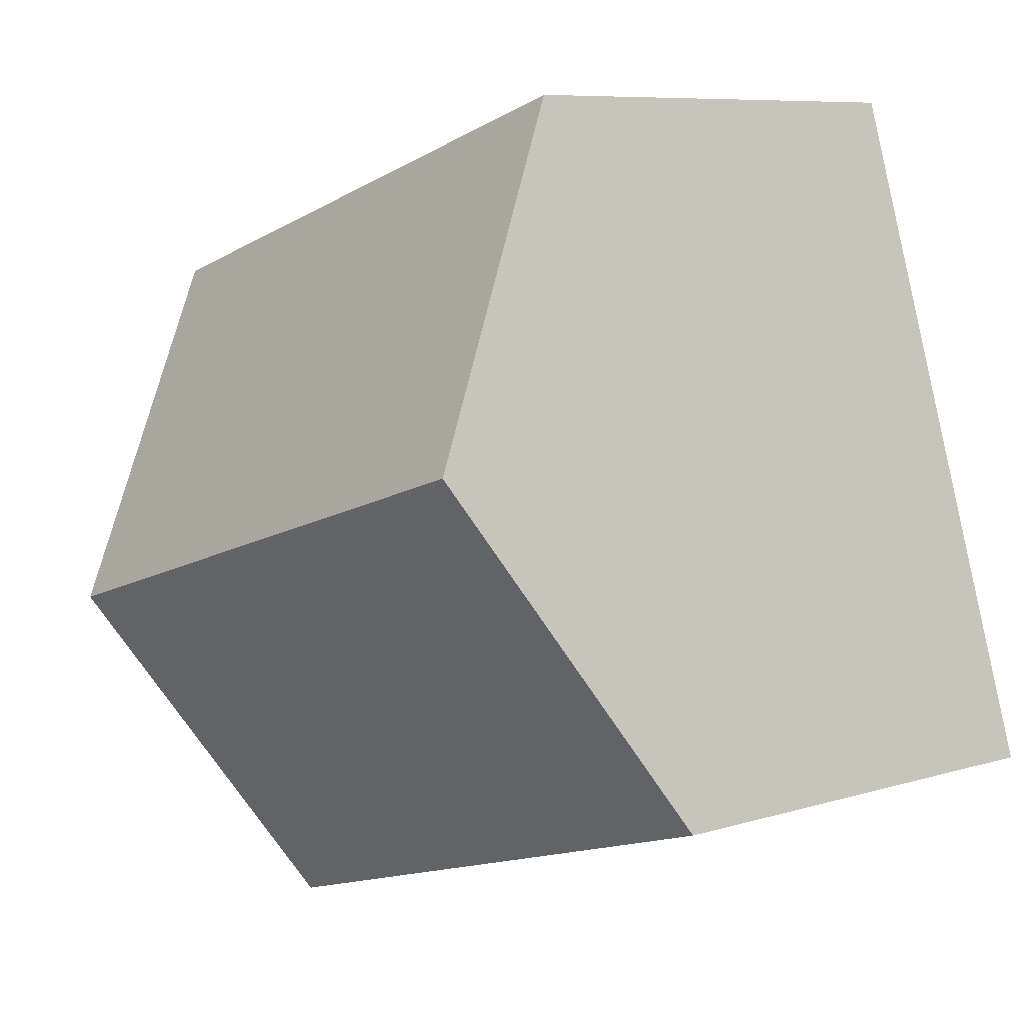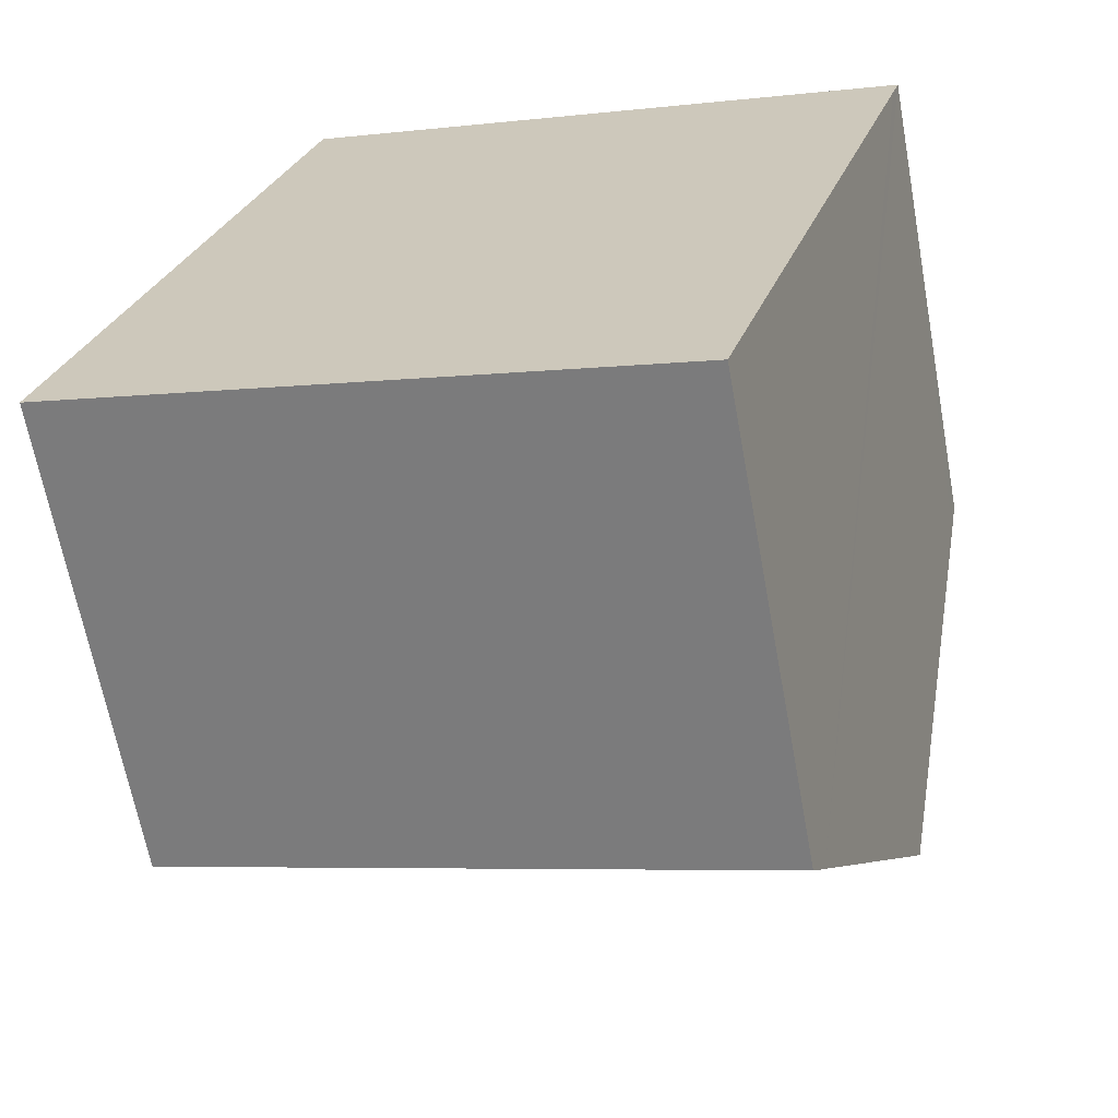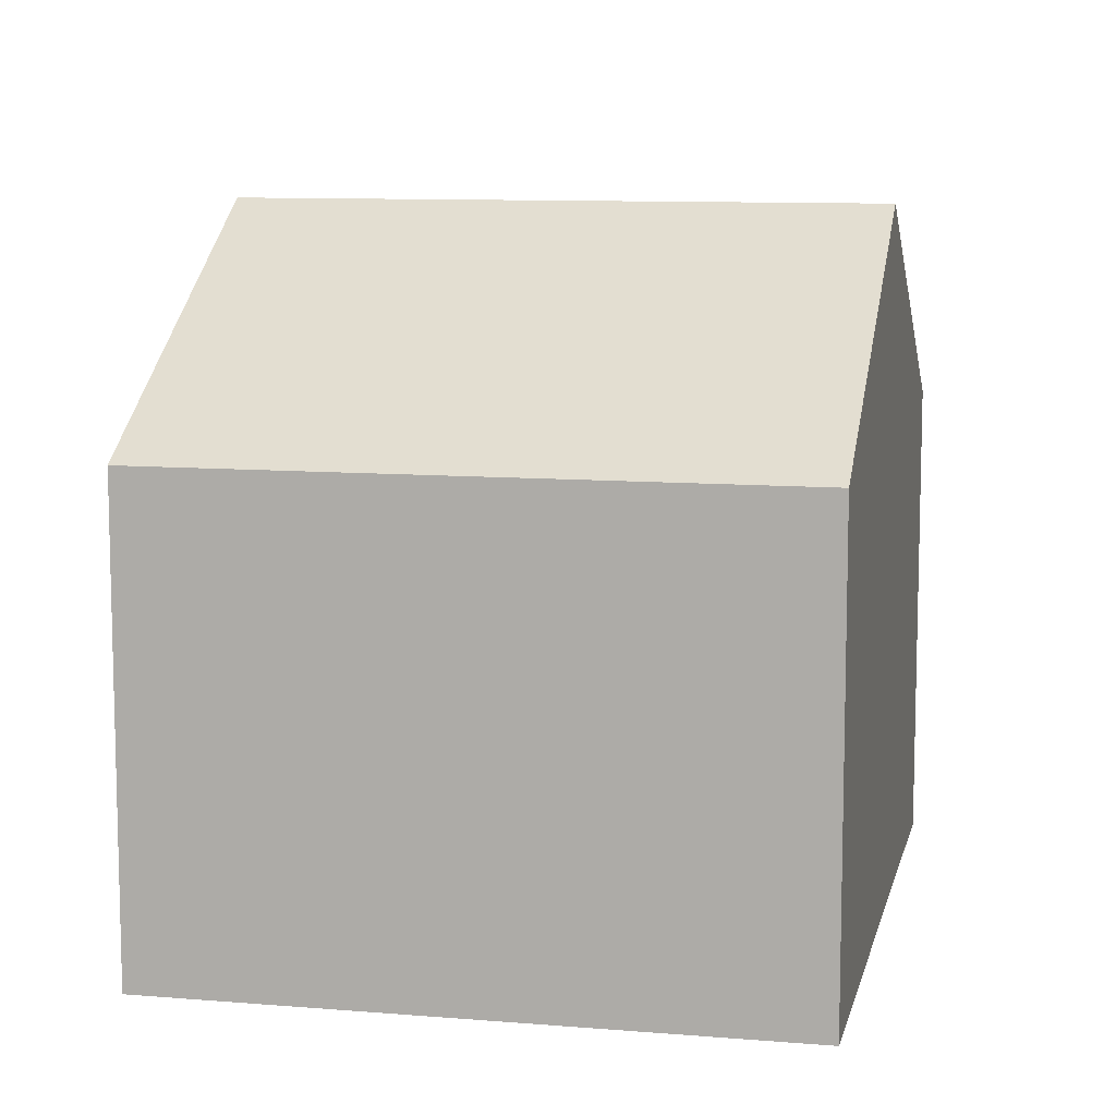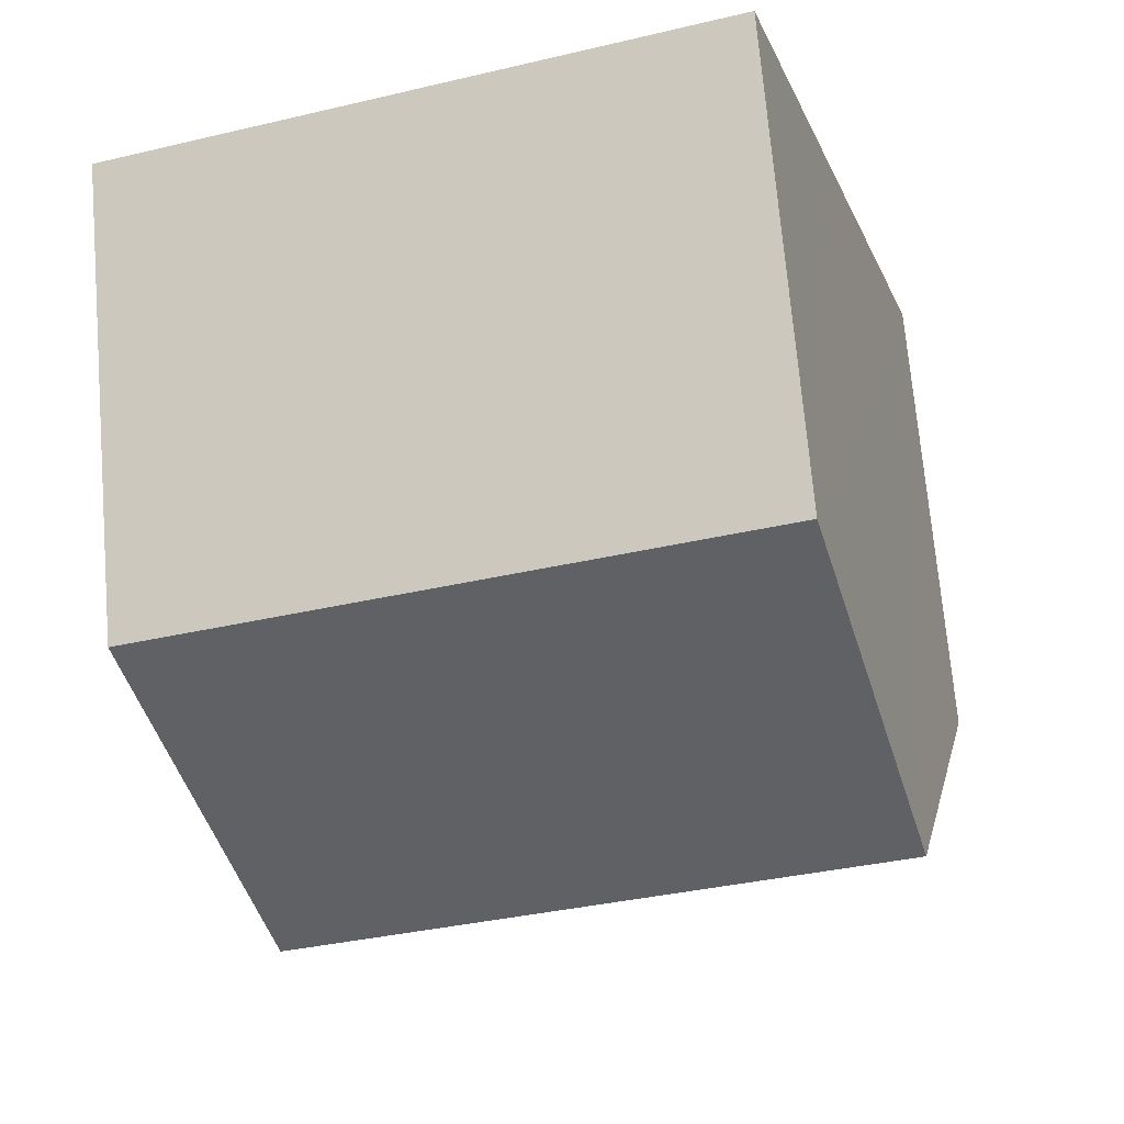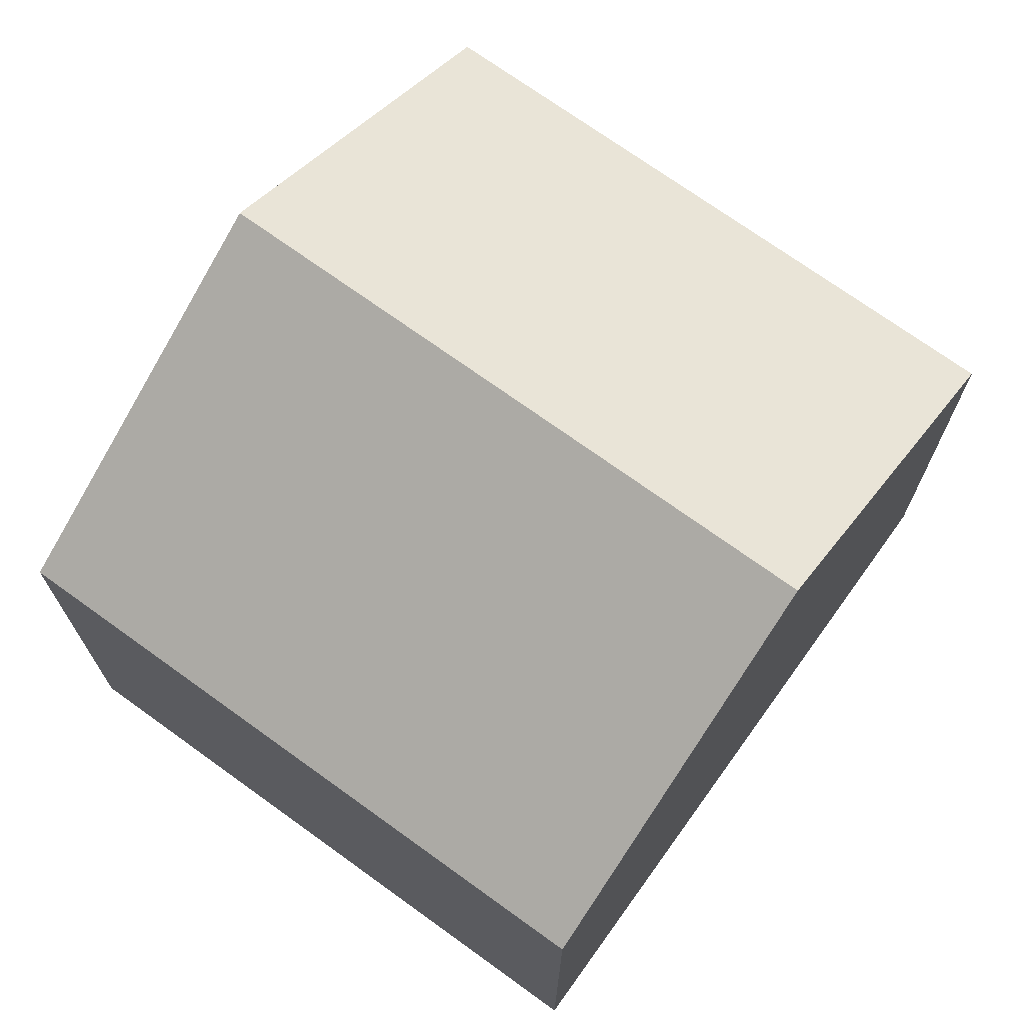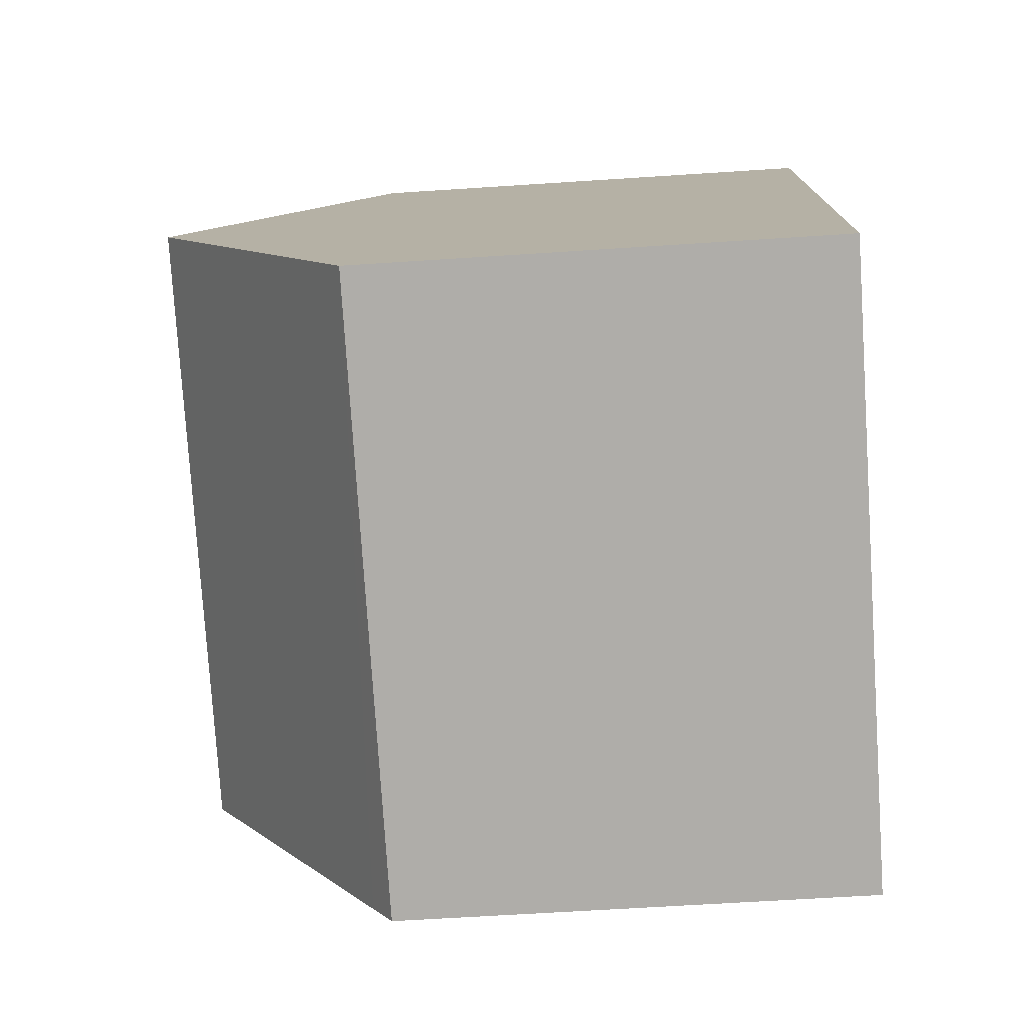
<metadata>
{"format":"obj","ext":"obj","renderer":"f3d","projection":"perspective","resolution":1024,"background":"white","views":[{"elev":8.0,"azim":-130.7,"up":"+Z"},{"elev":-65.3,"azim":10.4,"up":"+Z"},{"elev":9.8,"azim":-150.7,"up":"+Y"},{"elev":71.1,"azim":175.1,"up":"+Z"},{"elev":72.0,"azim":53.0,"up":"+Y"},{"elev":-60.3,"azim":-86.1,"up":"+Z"}]}
</metadata>
<code>
v  1.43 9.244 4.627
v  10.95 6.572 6.399
v  9.619 9.244 2.097
v  11.05 6.371 6.723
v  2.859 6.371 9.255
v  0 6.371 3.901e-16
v  8.323 6.649 -2.082
v  8.184 6.371 -2.529
v  8.184 1.549e-16 -2.529
v  0 0 0
v  1.43 -2.833e-16 4.627
v  2.859 -5.667e-16 9.255
v  11.05 -4.117e-16 6.723
v  10.95 -3.918e-16 6.399
v  9.619 -1.284e-16 2.097
v  8.323 1.275e-16 -2.082
g defaultobject
f 1 2 3
f 2 1 4
f 4 1 5
f 6 7 8
f 7 6 3
f 3 6 1
f 9 6 8
f 6 9 10
f 10 1 6
f 1 10 5
f 5 10 11
f 5 11 12
f 12 4 5
f 4 12 13
f 13 2 4
f 2 13 3
f 3 13 7
f 7 13 14
f 7 14 15
f 7 15 8
f 8 15 9
f 9 15 16
f 11 13 12
f 13 11 10
f 13 10 9
f 13 9 14
f 14 9 15
f 15 9 16

</code>
